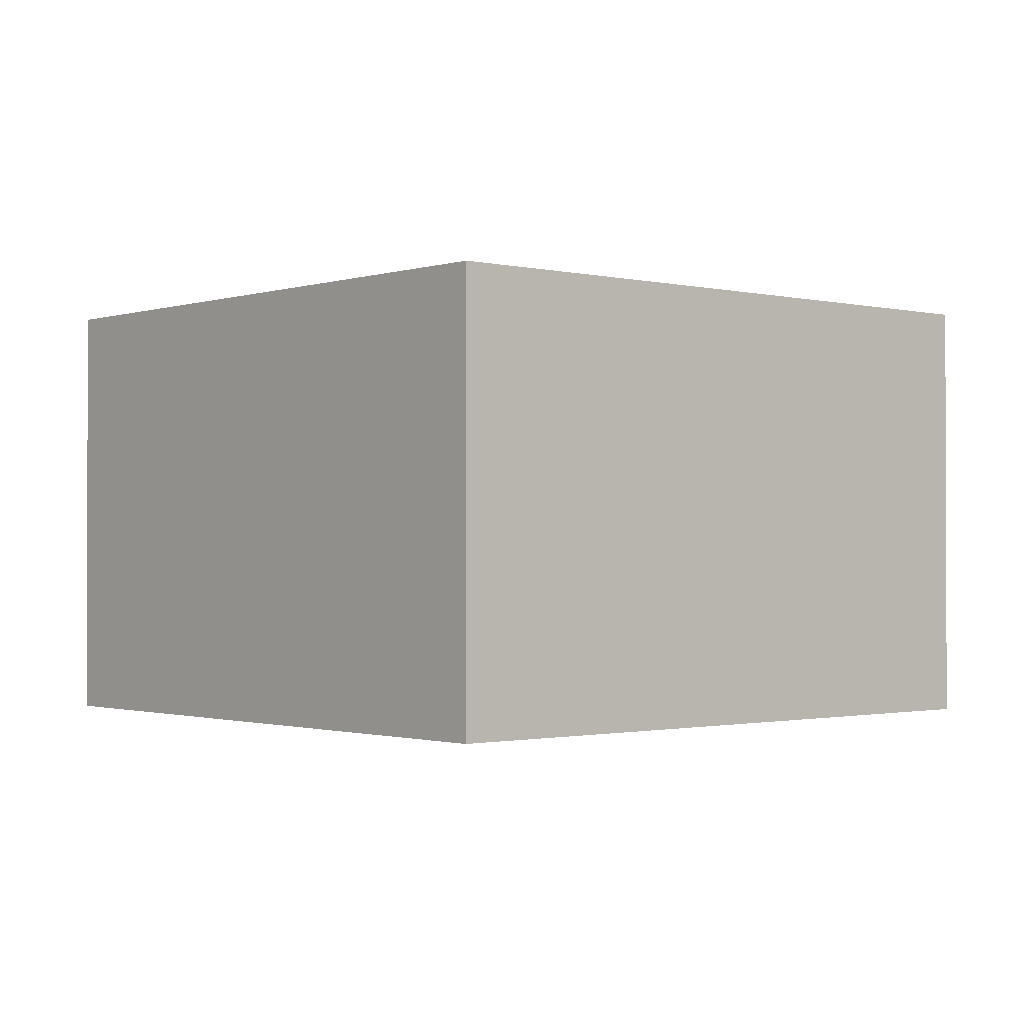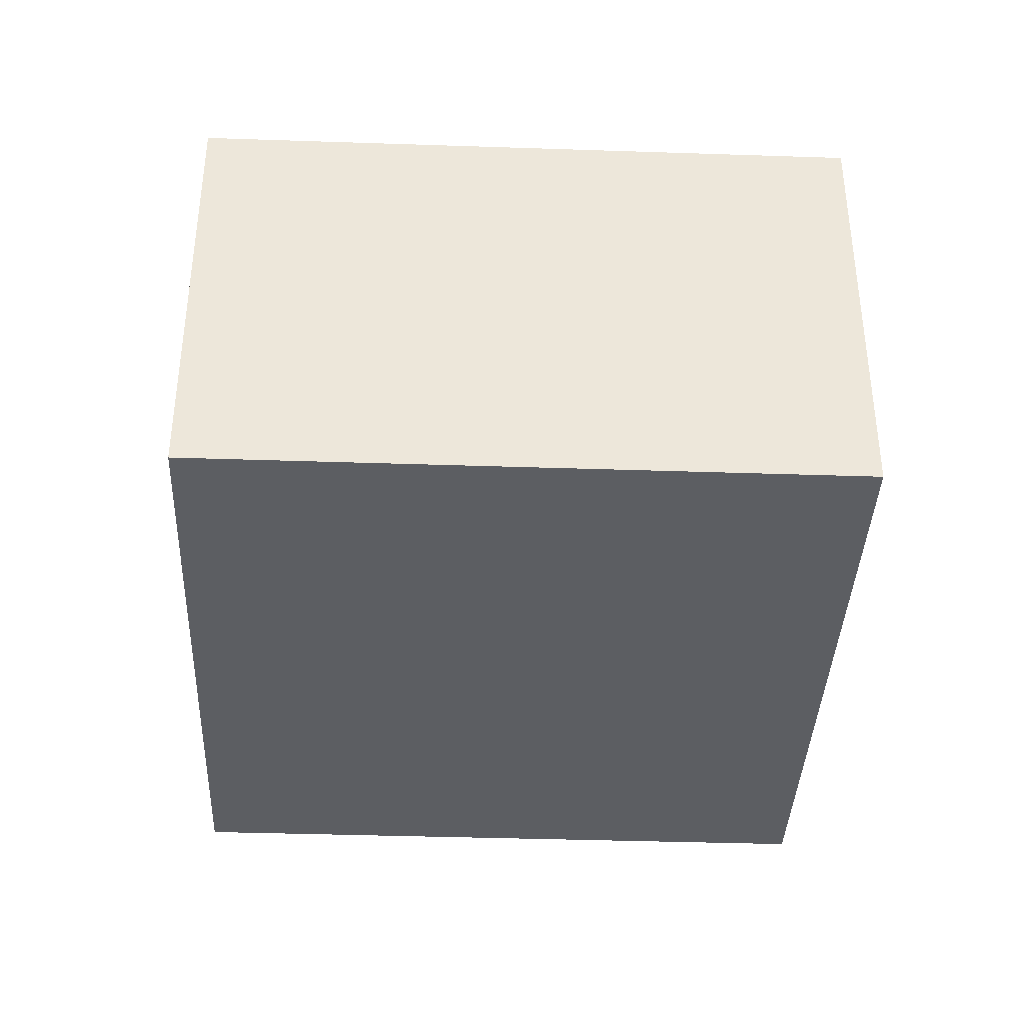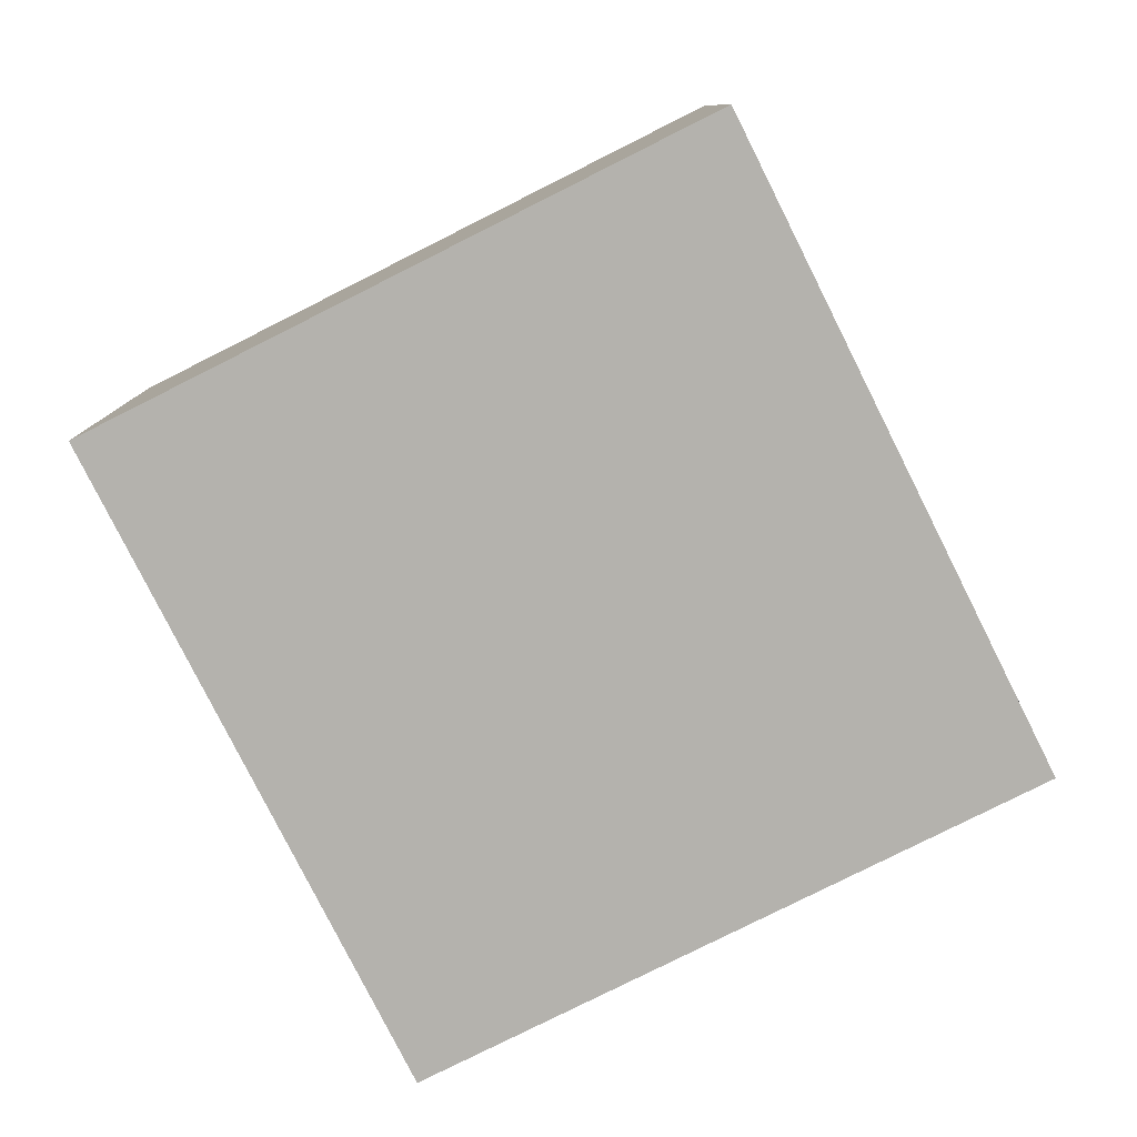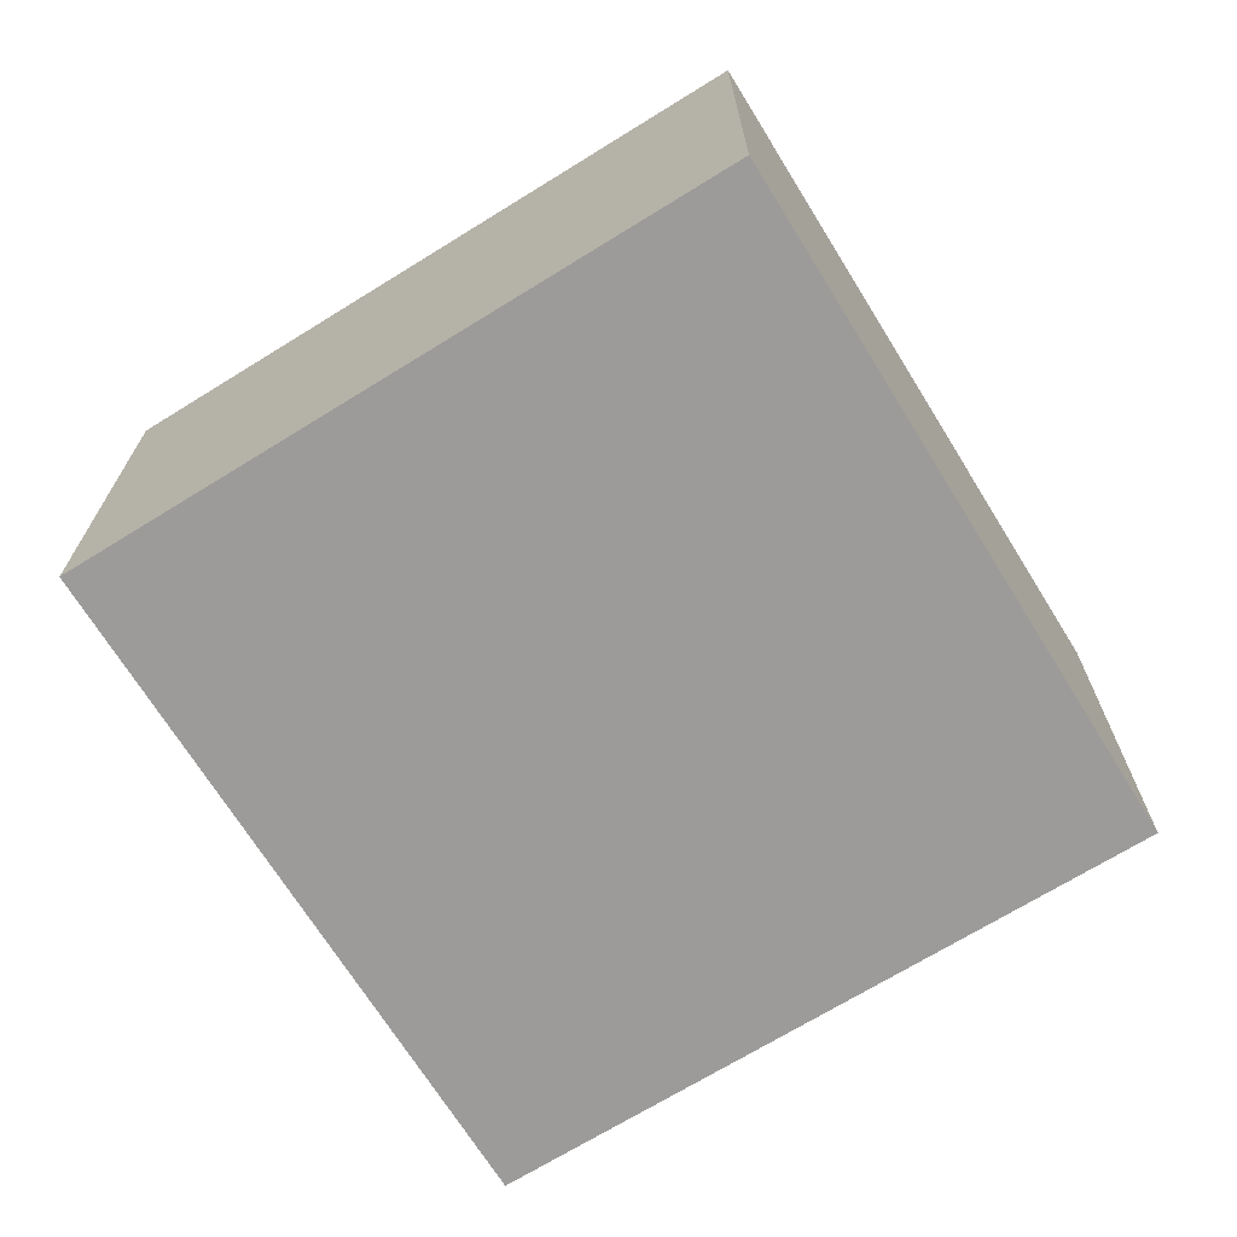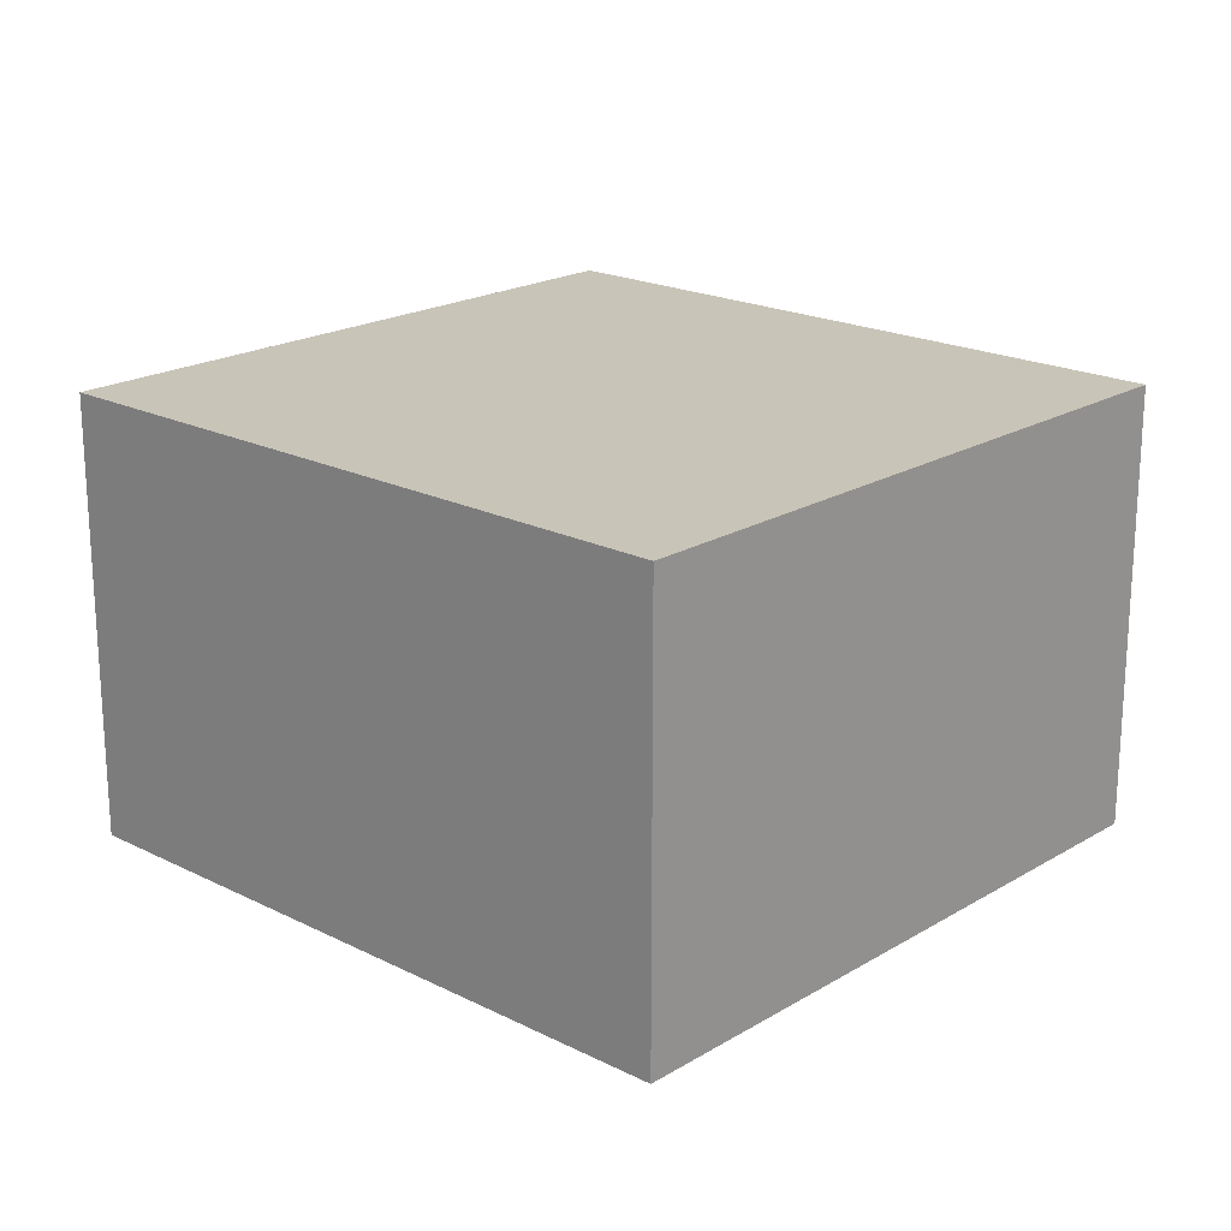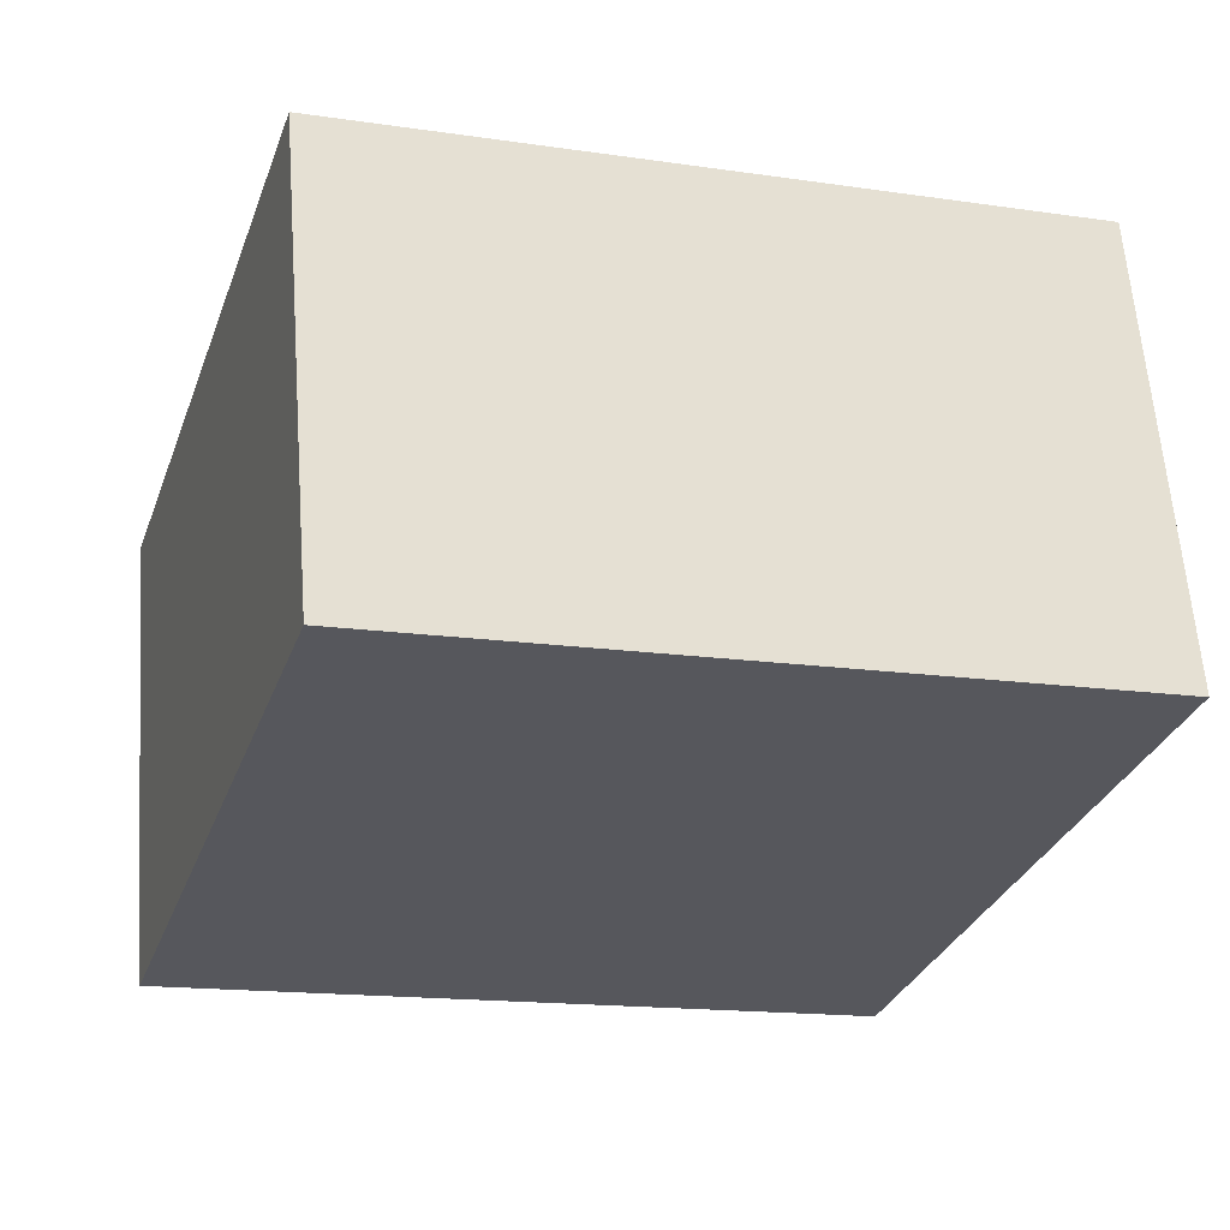
<metadata>
{"format":"obj","ext":"obj","renderer":"f3d","projection":"perspective","resolution":1024,"background":"white","views":[{"elev":-1.1,"azim":156.6,"up":"+Y"},{"elev":-38.2,"azim":-74.9,"up":"+Y"},{"elev":-79.5,"azim":134.2,"up":"+Y"},{"elev":-69.8,"azim":139.3,"up":"+Y"},{"elev":20.1,"azim":-119.9,"up":"+Y"},{"elev":61.8,"azim":-4.3,"up":"+Z"}]}
</metadata>
<code>
v  0 1.561 9.558e-17
v  3.078 1.561 1.54
v  2.356 1.561 -0.745
v  0.722 1.561 2.285
v  2.356 4.562e-17 -0.745
v  0 0 0
v  0.722 -1.399e-16 2.285
v  3.078 -9.43e-17 1.54
g defaultobject
f 1 2 3
f 2 1 4
f 5 1 3
f 1 5 6
f 6 4 1
f 4 6 7
f 7 2 4
f 2 7 8
f 8 3 2
f 3 8 5
f 8 6 5
f 6 8 7

</code>
